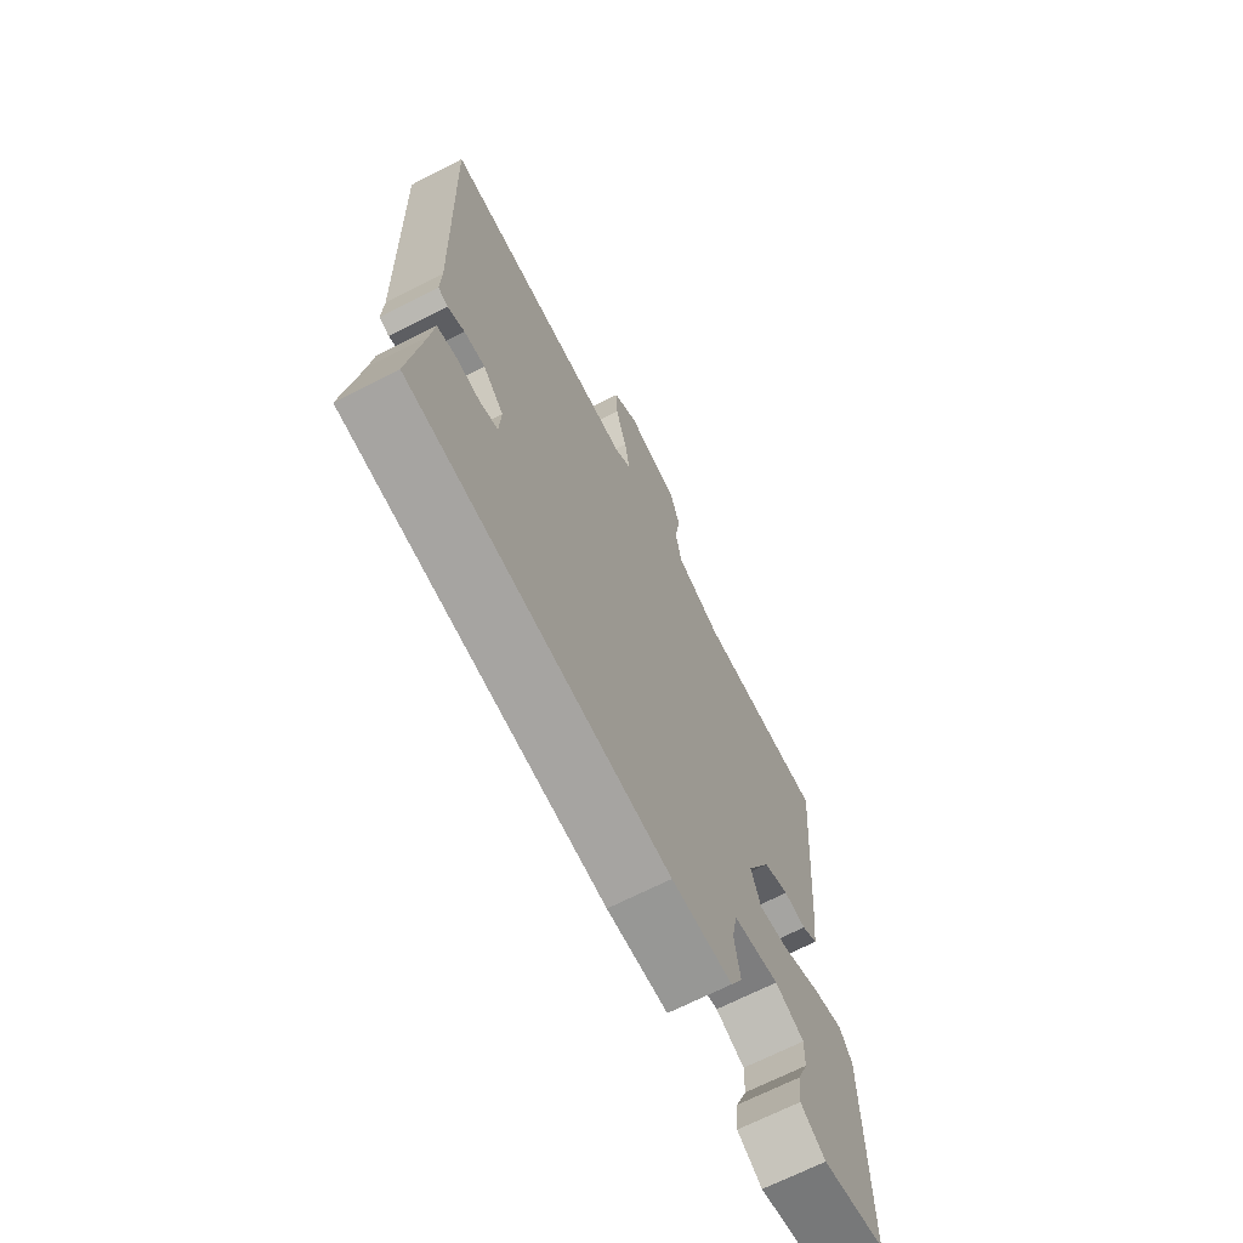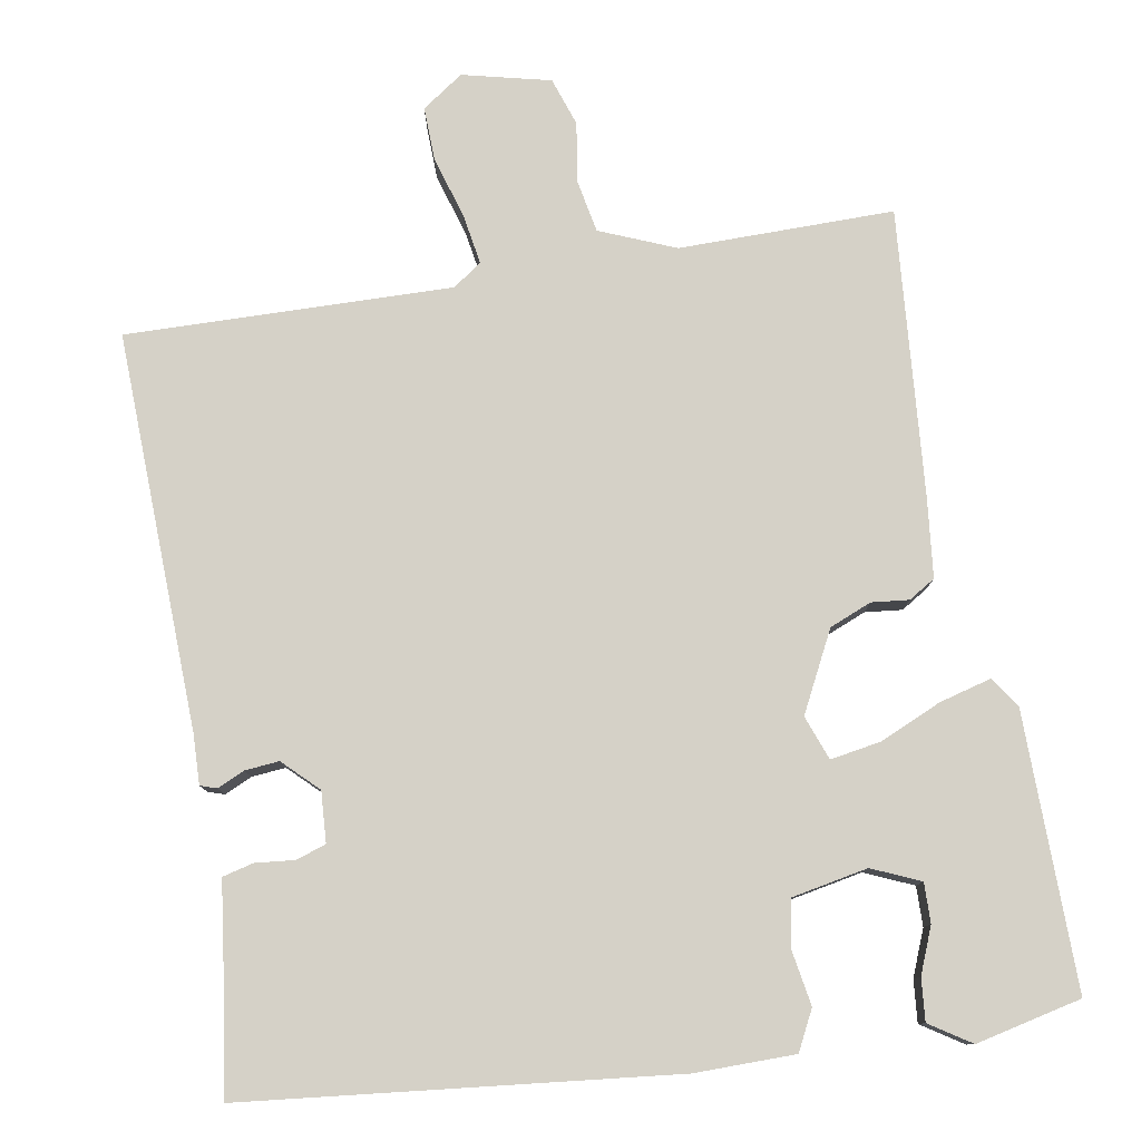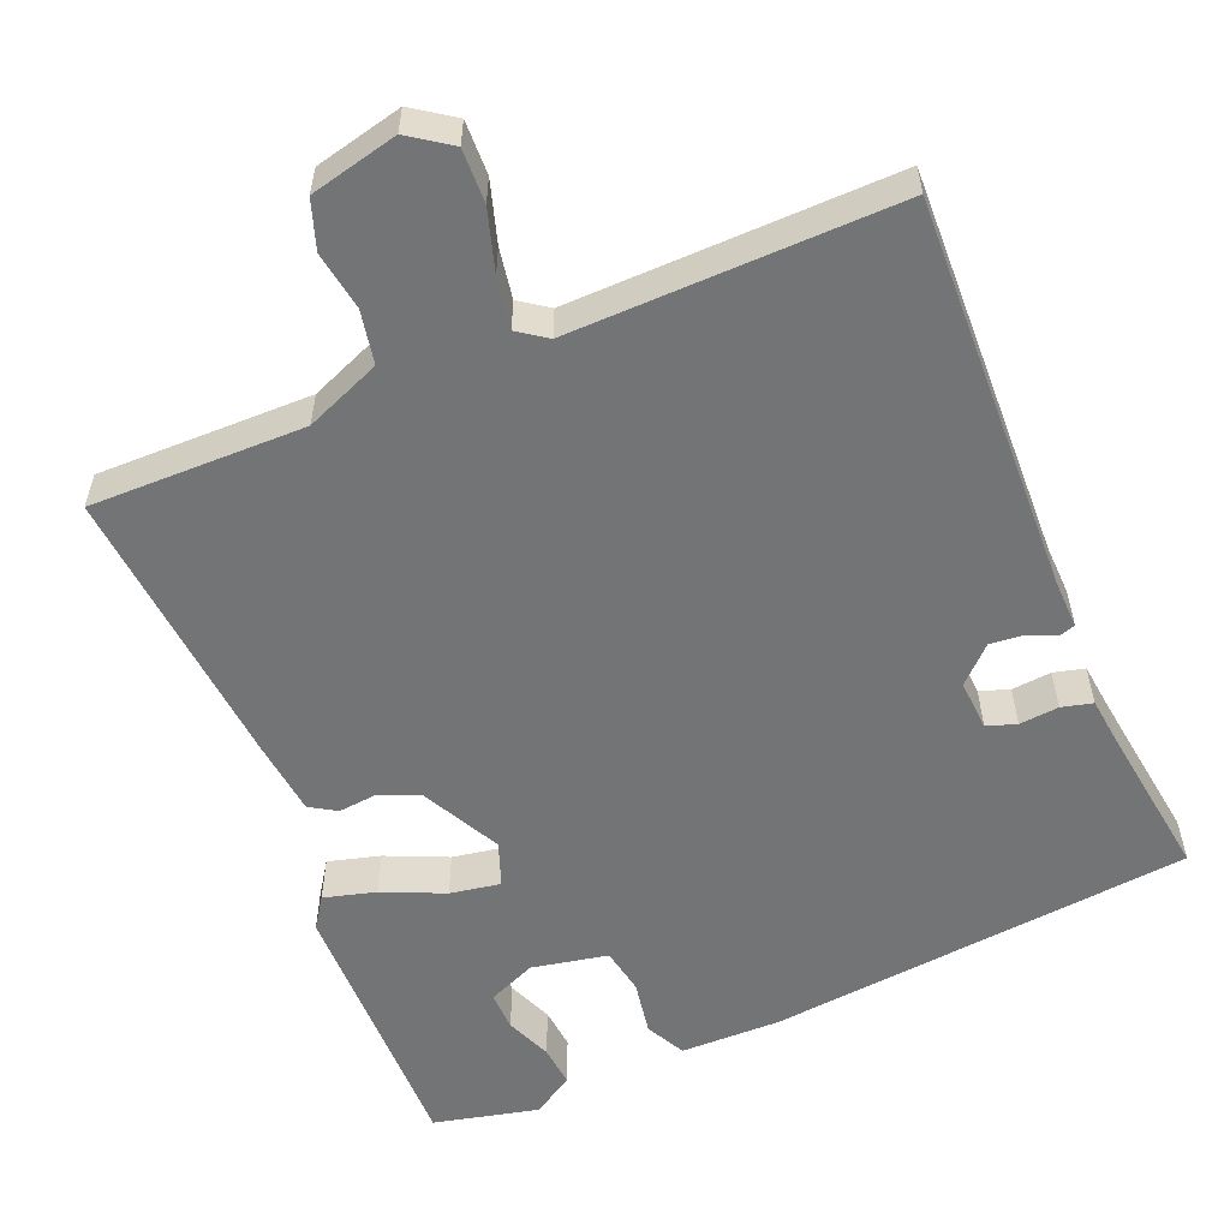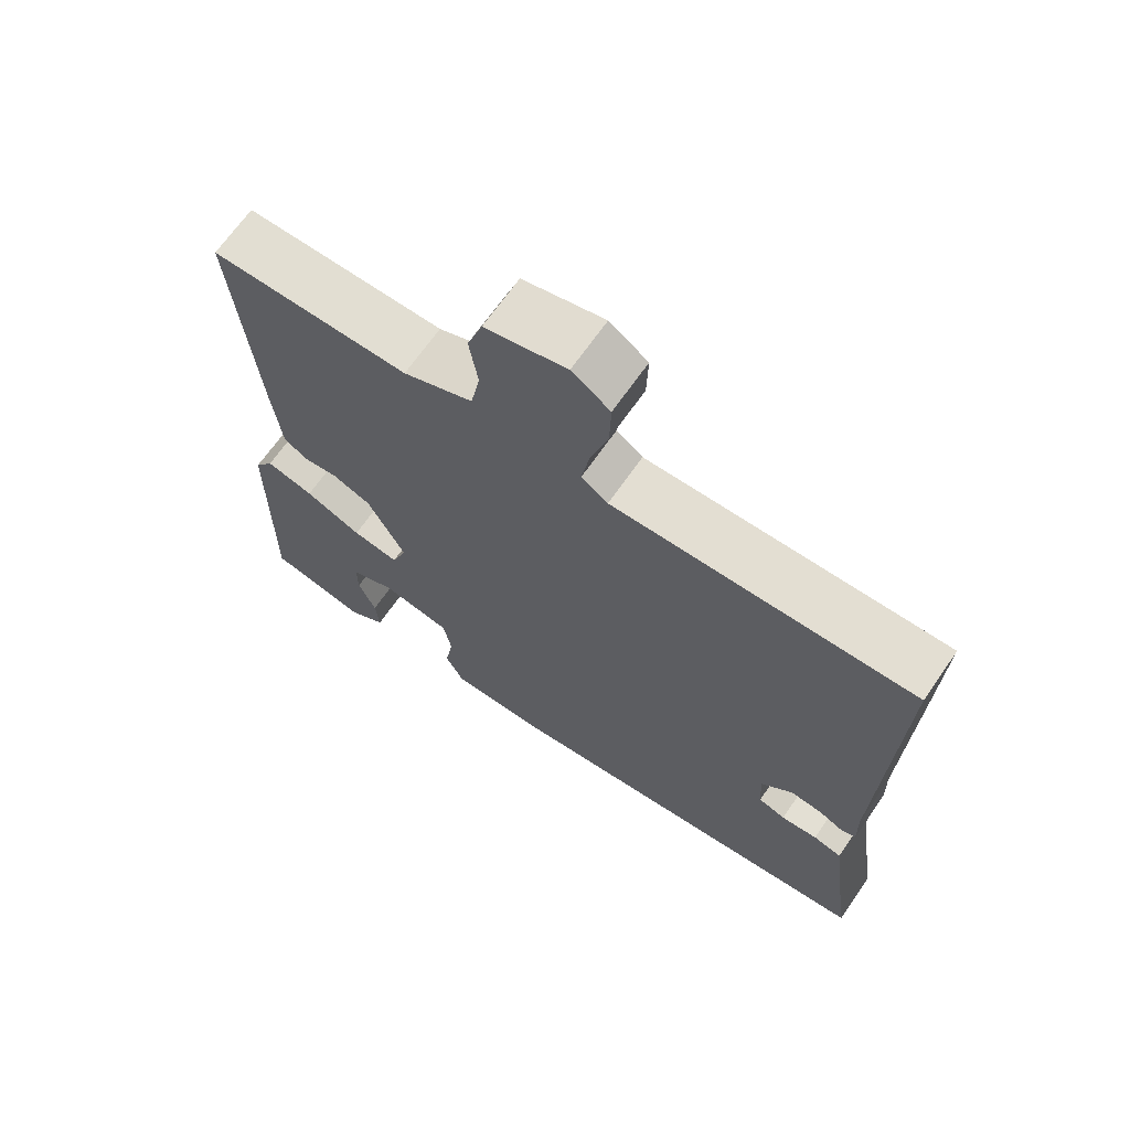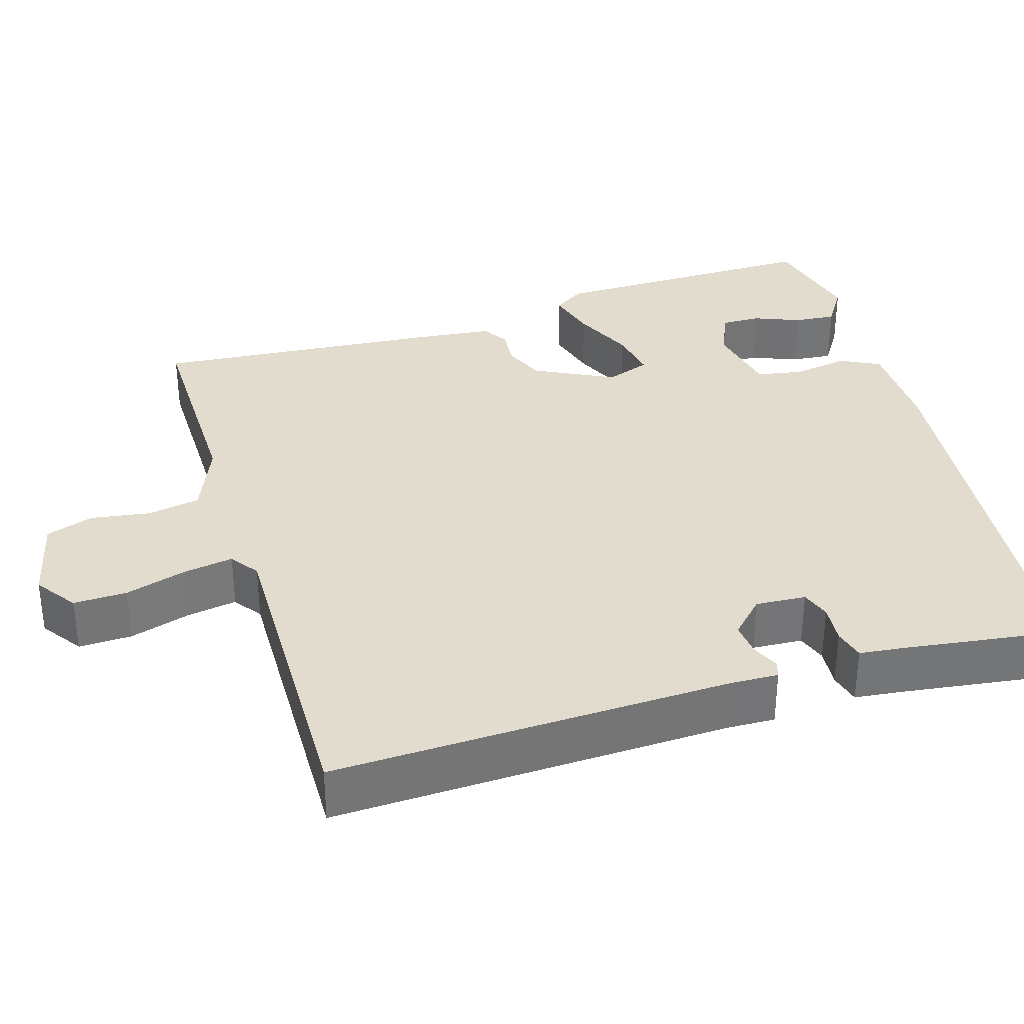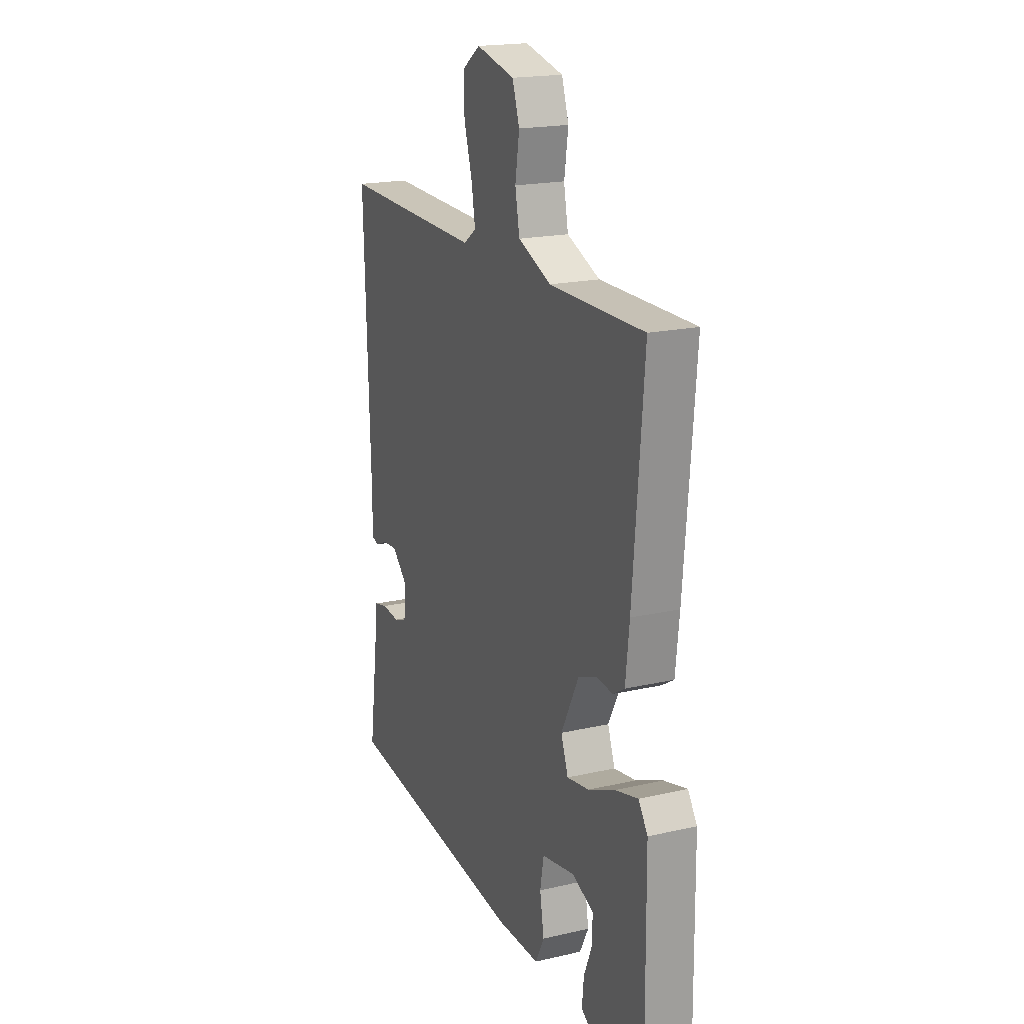
<metadata>
{"format":"obj","ext":"obj","renderer":"f3d","projection":"perspective","resolution":1024,"background":"white","views":[{"elev":-68.5,"azim":117.1,"up":"+Z"},{"elev":79.1,"azim":170.3,"up":"+Y"},{"elev":-56.1,"azim":22.5,"up":"+Y"},{"elev":67.9,"azim":34.8,"up":"+Z"},{"elev":34.0,"azim":72.9,"up":"+Y"},{"elev":19.1,"azim":-113.5,"up":"+Z"}]}
</metadata>
<code>
v -0.526 0.07 -0.499
v -0.522 0.07 -0.145
v -0.495 0.07 -0.105
v -0.428 0.07 -0.123
v -0.349 0.07 -0.158
v -0.284 0.07 -0.169
v -0.263 0.07 -0.112
v -0.315 0.07 -0.01
v -0.369 0.07 0.012
v -0.417 0.07 0.007
v -0.451 0.07 0.028
v -0.462 0.07 0.128
v -0.493 0.07 0.498
v -0.217 0.07 0.496
v -0.12 0.07 0.536
v -0.107 0.07 0.604
v -0.119 0.07 0.68
v -0.098 0.07 0.742
v 0.015 0.07 0.769
v 0.068 0.07 0.732
v 0.066 0.07 0.663
v 0.042 0.07 0.584
v 0.031 0.07 0.519
v 0.068 0.07 0.493
v 0.486 0.07 0.502
v 0.469 0.07 -0.007
v 0.471 0.07 -0.072
v 0.45 0.07 -0.079
v 0.415 0.07 -0.063
v 0.371 0.07 -0.059
v 0.327 0.07 -0.102
v 0.331 0.07 -0.167
v 0.369 0.07 -0.18
v 0.42 0.07 -0.175
v 0.46 0.07 -0.185
v 0.467 0.07 -0.245
v 0.495 0.07 -0.448
v -0.053 0.07 -0.507
v -0.182 0.07 -0.506
v -0.208 0.07 -0.455
v -0.196 0.07 -0.384
v -0.207 0.07 -0.324
v -0.305 0.07 -0.305
v -0.367 0.07 -0.332
v -0.366 0.07 -0.383
v -0.342 0.07 -0.442
v -0.337 0.07 -0.496
v -0.39 0.07 -0.53
v -0.526 0 -0.499
v -0.522 0 -0.145
v -0.495 0 -0.105
v -0.428 0 -0.123
v -0.349 0 -0.158
v -0.284 0 -0.169
v -0.263 0 -0.112
v -0.315 0 -0.01
v -0.369 0 0.012
v -0.417 0 0.007
v -0.451 0 0.028
v -0.462 0 0.128
v -0.493 0 0.498
v -0.217 0 0.496
v -0.12 0 0.536
v -0.107 0 0.604
v -0.119 0 0.68
v -0.098 0 0.742
v 0.015 0 0.769
v 0.068 0 0.732
v 0.066 0 0.663
v 0.042 0 0.584
v 0.031 0 0.519
v 0.068 0 0.493
v 0.486 0 0.502
v 0.469 0 -0.007
v 0.471 0 -0.072
v 0.45 0 -0.079
v 0.415 0 -0.063
v 0.371 0 -0.059
v 0.327 0 -0.102
v 0.331 0 -0.167
v 0.369 0 -0.18
v 0.42 0 -0.175
v 0.46 0 -0.185
v 0.467 0 -0.245
v 0.495 0 -0.448
v -0.053 0 -0.507
v -0.182 0 -0.506
v -0.208 0 -0.455
v -0.196 0 -0.384
v -0.207 0 -0.324
v -0.305 0 -0.305
v -0.367 0 -0.332
v -0.366 0 -0.383
v -0.342 0 -0.442
v -0.337 0 -0.496
v -0.39 0 -0.53
f 1 2 3
f 48 1 3
f 47 48 3
f 46 47 3
f 45 46 3
f 44 45 3 4
f 43 44 4 5
f 42 43 5 6
f 39 40 41
f 38 39 41
f 37 38 41
f 36 37 41
f 36 41 42
f 35 36 42
f 34 35 42
f 33 34 42
f 42 6 7
f 33 42 7
f 32 33 7
f 26 27 28 29
f 26 29 30
f 25 26 30
f 24 25 30
f 23 24 30 31
f 20 21 22
f 19 20 22
f 18 19 22
f 17 18 22
f 16 17 22
f 15 16 22 23
f 32 7 8
f 31 32 8
f 23 31 8
f 15 23 8
f 14 15 8
f 12 13 14
f 11 12 14
f 10 11 14
f 9 10 14
f 8 9 14
f 51 50 49
f 51 49 96
f 51 96 95
f 51 95 94
f 51 94 93
f 52 51 93 92
f 53 52 92 91
f 54 53 91 90
f 89 88 87
f 89 87 86
f 89 86 85
f 89 85 84
f 90 89 84
f 90 84 83
f 90 83 82
f 90 82 81
f 55 54 90
f 55 90 81
f 55 81 80
f 77 76 75 74
f 78 77 74
f 78 74 73
f 78 73 72
f 79 78 72 71
f 70 69 68
f 70 68 67
f 70 67 66
f 70 66 65
f 70 65 64
f 71 70 64 63
f 56 55 80
f 56 80 79
f 56 79 71
f 56 71 63
f 56 63 62
f 62 61 60
f 62 60 59
f 62 59 58
f 62 58 57
f 62 57 56
f 1 49 50 2
f 2 50 51 3
f 3 51 52 4
f 4 52 53 5
f 5 53 54 6
f 6 54 55 7
f 7 55 56 8
f 8 56 57 9
f 9 57 58 10
f 10 58 59 11
f 11 59 60 12
f 12 60 61 13
f 13 61 62 14
f 14 62 63 15
f 15 63 64 16
f 16 64 65 17
f 17 65 66 18
f 18 66 67 19
f 19 67 68 20
f 20 68 69 21
f 21 69 70 22
f 22 70 71 23
f 23 71 72 24
f 24 72 73 25
f 25 73 74 26
f 26 74 75 27
f 27 75 76 28
f 28 76 77 29
f 29 77 78 30
f 30 78 79 31
f 31 79 80 32
f 32 80 81 33
f 33 81 82 34
f 34 82 83 35
f 35 83 84 36
f 36 84 85 37
f 37 85 86 38
f 38 86 87 39
f 39 87 88 40
f 40 88 89 41
f 41 89 90 42
f 42 90 91 43
f 43 91 92 44
f 44 92 93 45
f 45 93 94 46
f 46 94 95 47
f 47 95 96 48
f 48 96 49 1

</code>
